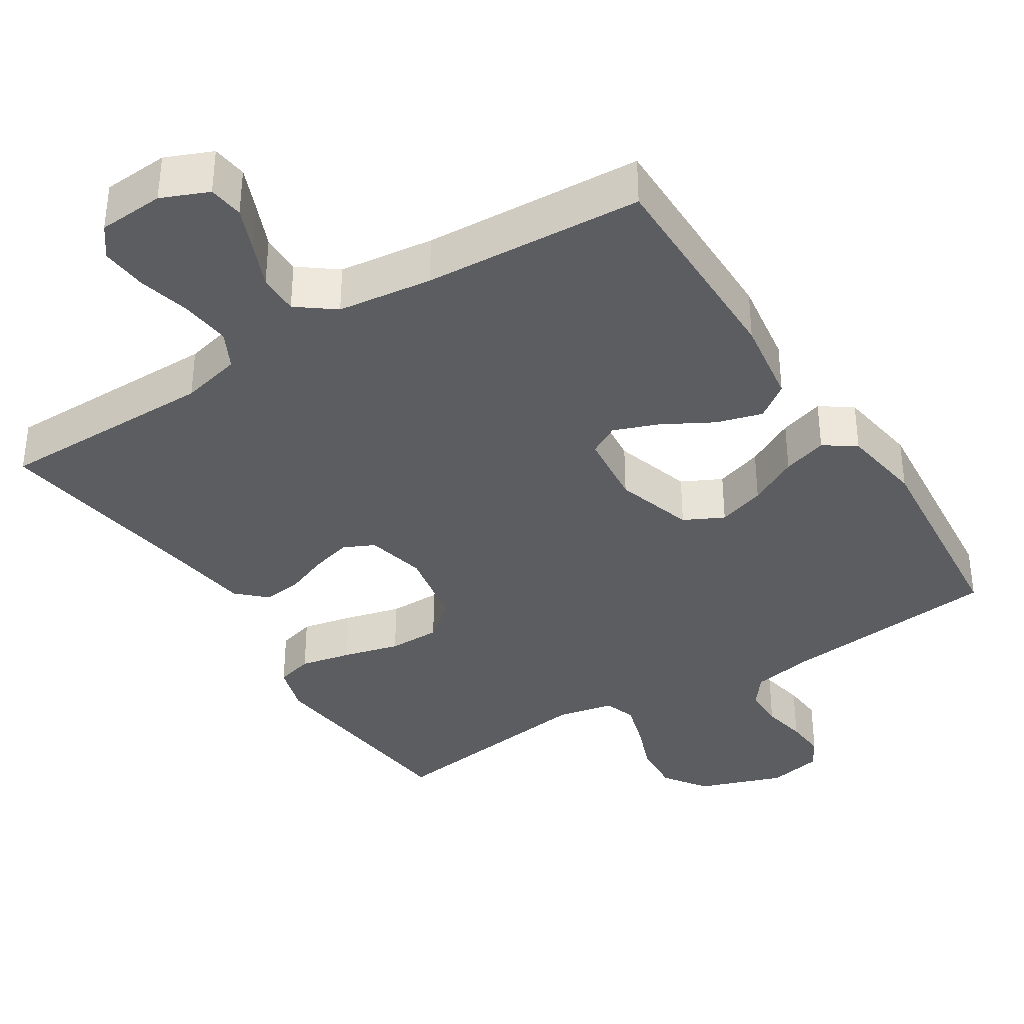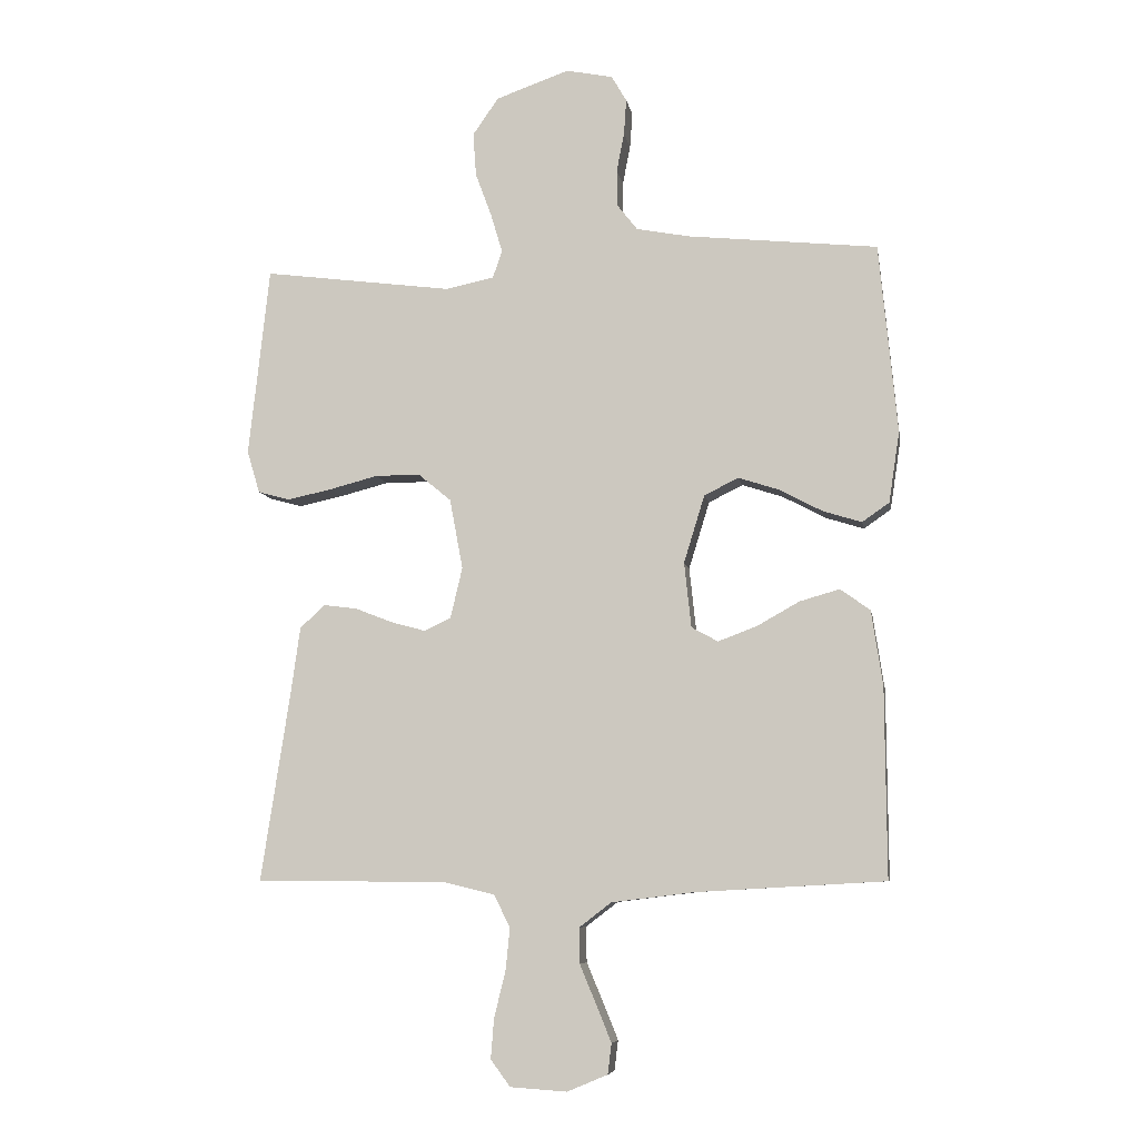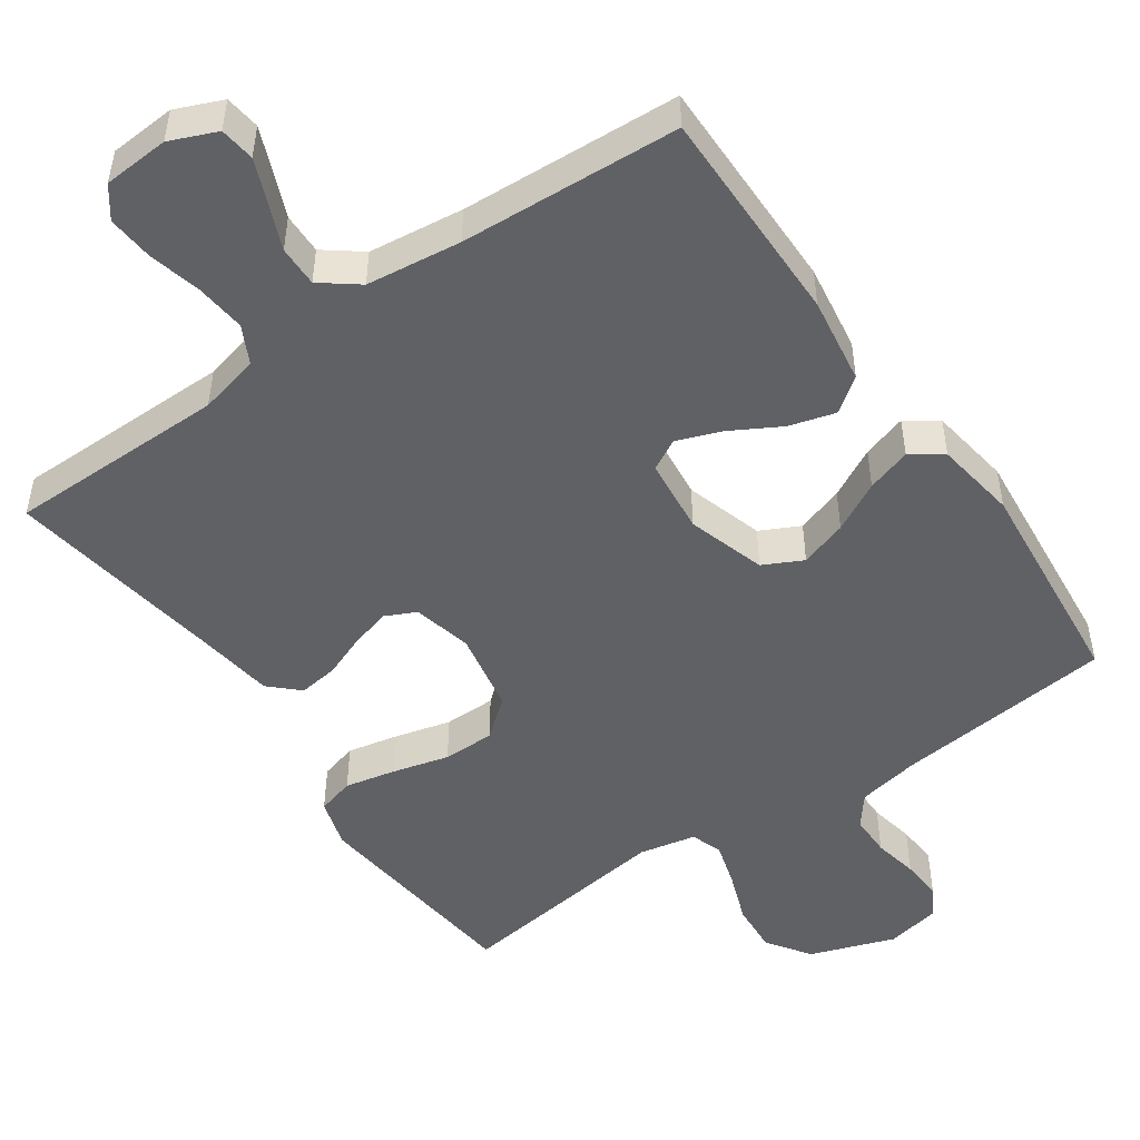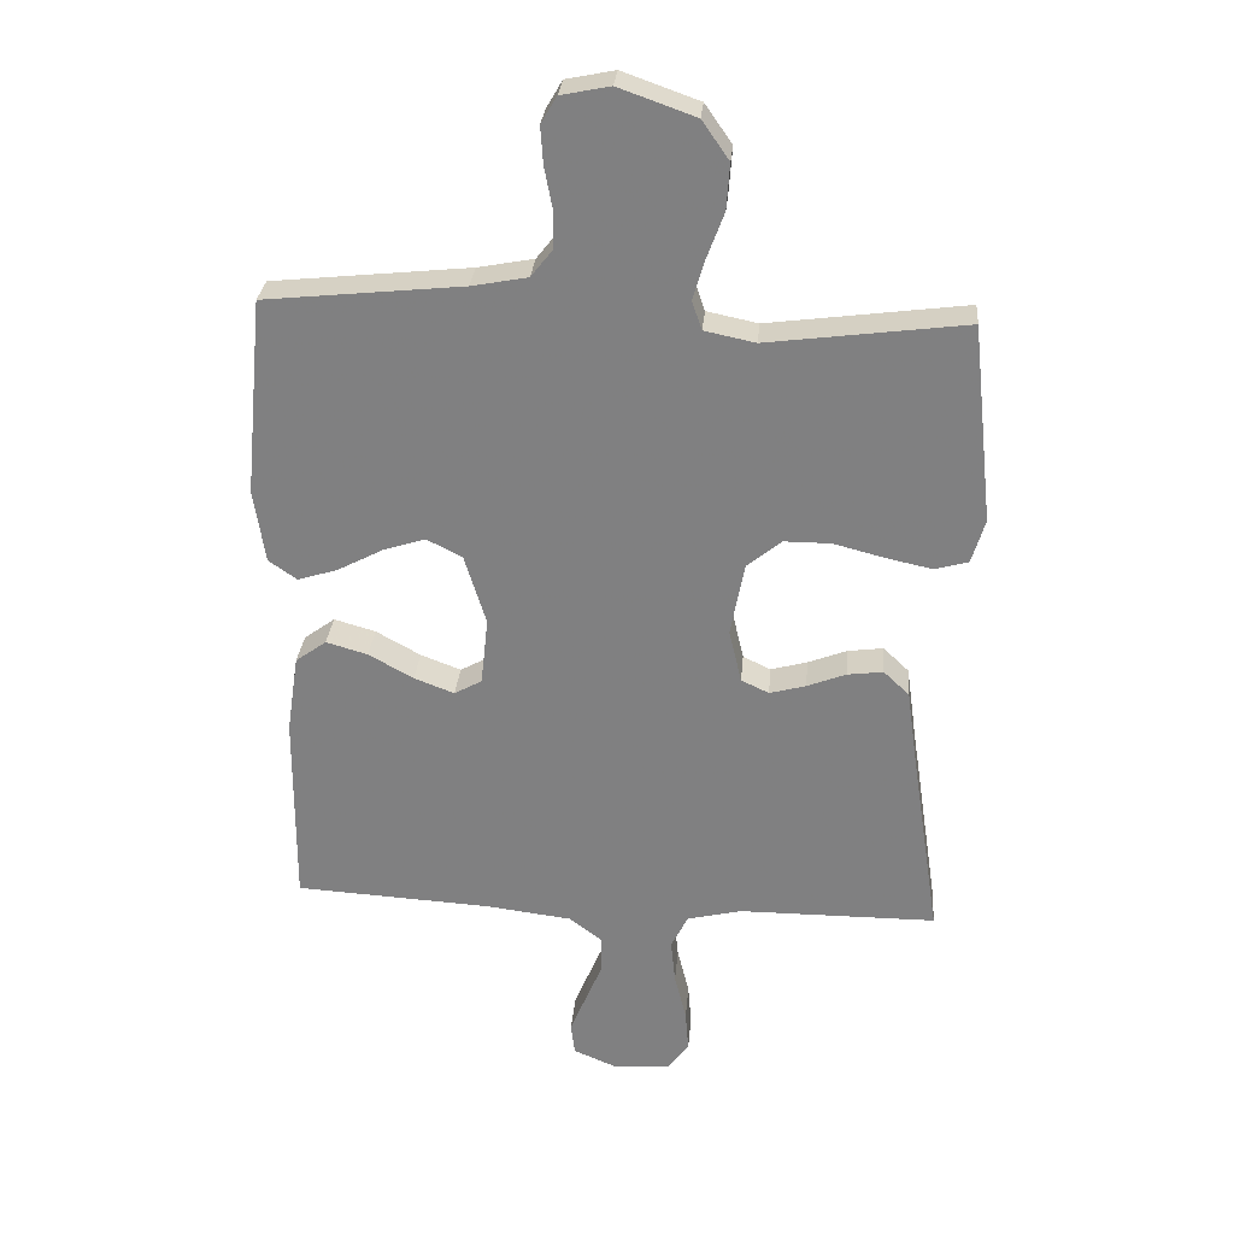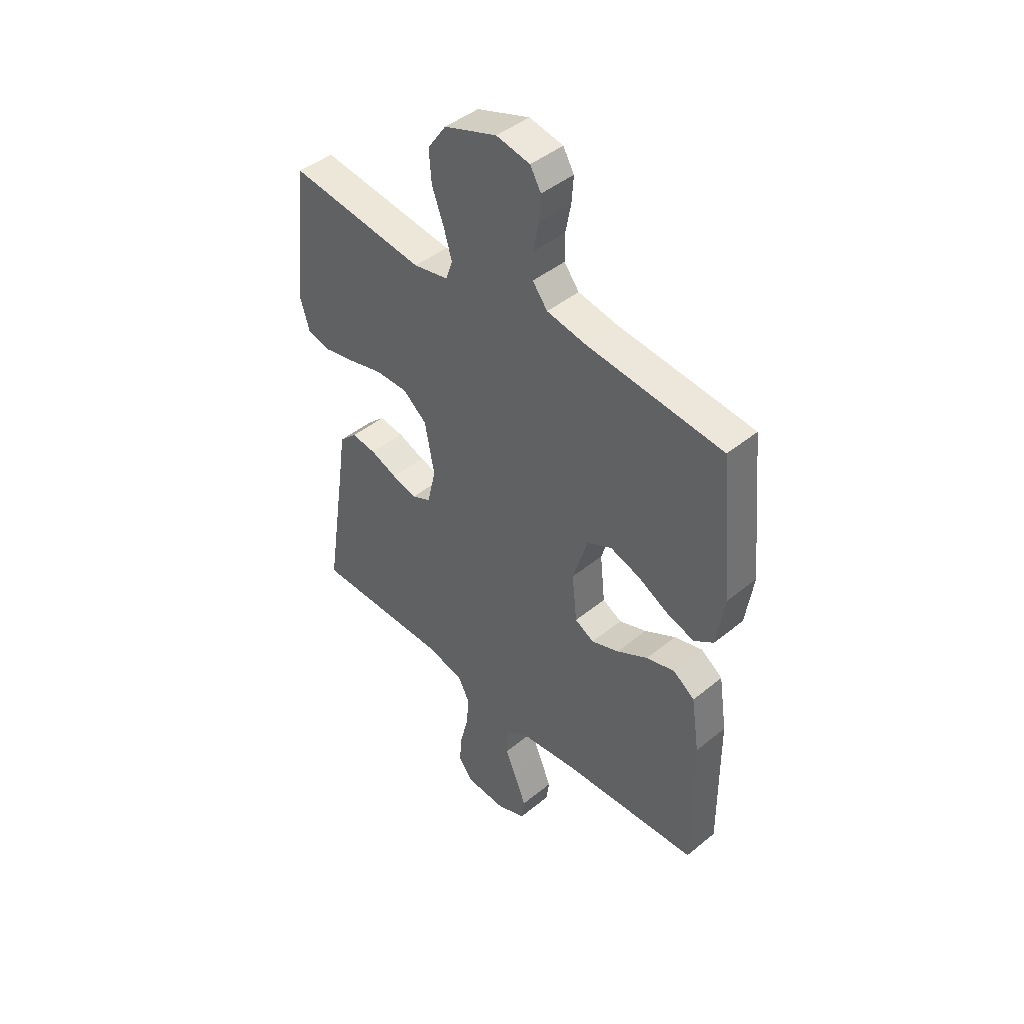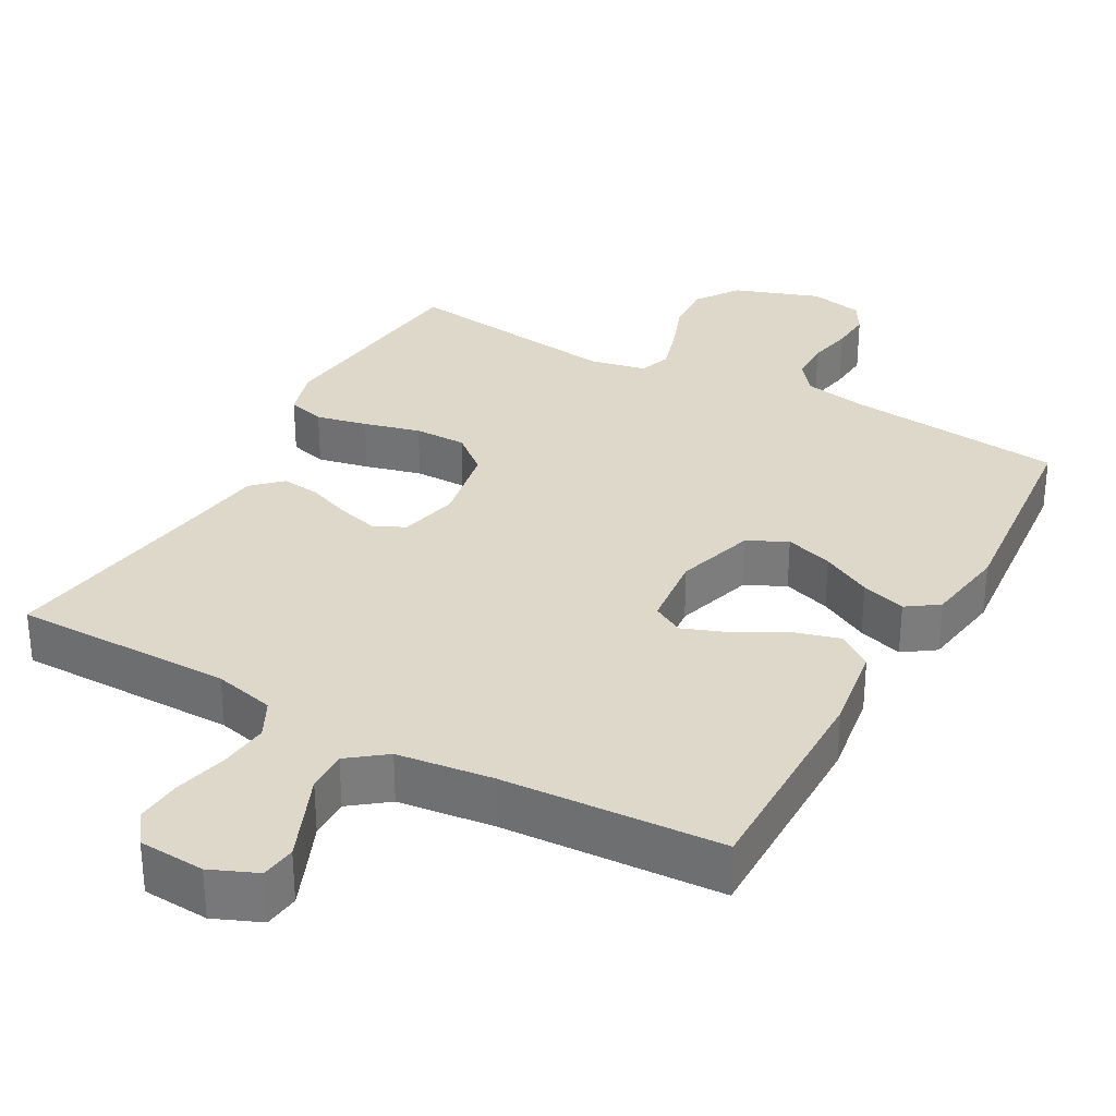
<metadata>
{"format":"obj","ext":"obj","renderer":"f3d","projection":"perspective","resolution":1024,"background":"white","views":[{"elev":-36.8,"azim":-147.6,"up":"+Y"},{"elev":-7.5,"azim":-170.4,"up":"+Z"},{"elev":-49.7,"azim":-145.2,"up":"+Y"},{"elev":29.3,"azim":5.0,"up":"+Z"},{"elev":44.4,"azim":-133.6,"up":"+Z"},{"elev":31.6,"azim":-151.0,"up":"+Y"}]}
</metadata>
<code>
v 0.5 0.07 0.5
v 0.533 0.07 0.2
v 0.513 0.07 0.133
v 0.462 0.07 0.119
v 0.392 0.07 0.134
v 0.315 0.07 0.154
v 0.244 0.07 0.154
v 0.192 0.07 0.111
v 0.171 0.07 0
v 0.19 0.07 -0.081
v 0.232 0.07 -0.101
v 0.287 0.07 -0.086
v 0.346 0.07 -0.063
v 0.4 0.07 -0.056
v 0.439 0.07 -0.093
v 0.454 0.07 -0.2
v 0.5 0.07 -0.5
v 0.2 0.07 -0.501
v 0.117 0.07 -0.521
v 0.091 0.07 -0.572
v 0.098 0.07 -0.64
v 0.116 0.07 -0.713
v 0.121 0.07 -0.776
v 0.09 0.07 -0.818
v 0 0.07 -0.824
v -0.064 0.07 -0.797
v -0.07 0.07 -0.749
v -0.046 0.07 -0.69
v -0.02 0.07 -0.628
v -0.019 0.07 -0.572
v -0.07 0.07 -0.533
v -0.2 0.07 -0.517
v -0.5 0.07 -0.5
v -0.498 0.07 -0.2
v -0.48 0.07 -0.081
v -0.433 0.07 -0.047
v -0.37 0.07 -0.065
v -0.302 0.07 -0.103
v -0.241 0.07 -0.126
v -0.199 0.07 -0.103
v -0.188 0.07 0
v -0.221 0.07 0.107
v -0.275 0.07 0.134
v -0.34 0.07 0.113
v -0.408 0.07 0.077
v -0.469 0.07 0.058
v -0.512 0.07 0.088
v -0.529 0.07 0.2
v -0.5 0.07 0.5
v -0.2 0.07 0.531
v -0.115 0.07 0.547
v -0.082 0.07 0.589
v -0.082 0.07 0.646
v -0.094 0.07 0.708
v -0.098 0.07 0.764
v -0.074 0.07 0.805
v 0 0.07 0.82
v 0.116 0.07 0.779
v 0.157 0.07 0.72
v 0.152 0.07 0.651
v 0.126 0.07 0.581
v 0.108 0.07 0.52
v 0.123 0.07 0.477
v 0.2 0.07 0.461
v 0.5 0 0.5
v 0.533 0 0.2
v 0.513 0 0.133
v 0.462 0 0.119
v 0.392 0 0.134
v 0.315 0 0.154
v 0.244 0 0.154
v 0.192 0 0.111
v 0.171 0 0
v 0.19 0 -0.081
v 0.232 0 -0.101
v 0.287 0 -0.086
v 0.346 0 -0.063
v 0.4 0 -0.056
v 0.439 0 -0.093
v 0.454 0 -0.2
v 0.5 0 -0.5
v 0.2 0 -0.501
v 0.117 0 -0.521
v 0.091 0 -0.572
v 0.098 0 -0.64
v 0.116 0 -0.713
v 0.121 0 -0.776
v 0.09 0 -0.818
v 0 0 -0.824
v -0.064 0 -0.797
v -0.07 0 -0.749
v -0.046 0 -0.69
v -0.02 0 -0.628
v -0.019 0 -0.572
v -0.07 0 -0.533
v -0.2 0 -0.517
v -0.5 0 -0.5
v -0.498 0 -0.2
v -0.48 0 -0.081
v -0.433 0 -0.047
v -0.37 0 -0.065
v -0.302 0 -0.103
v -0.241 0 -0.126
v -0.199 0 -0.103
v -0.188 0 0
v -0.221 0 0.107
v -0.275 0 0.134
v -0.34 0 0.113
v -0.408 0 0.077
v -0.469 0 0.058
v -0.512 0 0.088
v -0.529 0 0.2
v -0.5 0 0.5
v -0.2 0 0.531
v -0.115 0 0.547
v -0.082 0 0.589
v -0.082 0 0.646
v -0.094 0 0.708
v -0.098 0 0.764
v -0.074 0 0.805
v 0 0 0.82
v 0.116 0 0.779
v 0.157 0 0.72
v 0.152 0 0.651
v 0.126 0 0.581
v 0.108 0 0.52
v 0.123 0 0.477
v 0.2 0 0.461
f 59 60 61
f 58 59 61
f 57 58 61
f 56 57 61
f 55 56 61
f 54 55 61
f 53 54 61
f 52 53 61 62
f 51 52 62 63
f 48 49 50
f 47 48 50
f 46 47 50
f 45 46 50
f 44 45 50
f 50 51 63
f 44 50 63
f 43 44 63
f 36 37 38
f 35 36 38
f 34 35 38
f 33 34 38
f 32 33 38
f 31 32 38 39
f 30 31 39 40
f 27 28 29
f 26 27 29
f 25 26 29
f 24 25 29
f 23 24 29
f 22 23 29
f 21 22 29
f 20 21 29 30
f 30 40 41
f 20 30 41
f 19 20 41
f 16 17 18
f 16 18 19
f 15 16 19
f 14 15 19
f 13 14 19
f 12 13 19
f 4 5 6
f 3 4 6
f 2 3 6
f 1 2 6
f 64 1 6
f 64 6 7
f 64 7 8
f 63 64 8
f 43 63 8
f 42 43 8
f 41 42 8 9
f 19 41 9 10
f 11 12 19
f 10 11 19
f 125 124 123
f 125 123 122
f 125 122 121
f 125 121 120
f 125 120 119
f 125 119 118
f 125 118 117
f 126 125 117 116
f 127 126 116 115
f 114 113 112
f 114 112 111
f 114 111 110
f 114 110 109
f 114 109 108
f 127 115 114
f 127 114 108
f 127 108 107
f 102 101 100
f 102 100 99
f 102 99 98
f 102 98 97
f 102 97 96
f 103 102 96 95
f 104 103 95 94
f 93 92 91
f 93 91 90
f 93 90 89
f 93 89 88
f 93 88 87
f 93 87 86
f 93 86 85
f 94 93 85 84
f 105 104 94
f 105 94 84
f 105 84 83
f 82 81 80
f 83 82 80
f 83 80 79
f 83 79 78
f 83 78 77
f 83 77 76
f 70 69 68
f 70 68 67
f 70 67 66
f 70 66 65
f 70 65 128
f 71 70 128
f 72 71 128
f 72 128 127
f 72 127 107
f 72 107 106
f 73 72 106 105
f 74 73 105 83
f 83 76 75
f 83 75 74
f 1 65 66 2
f 2 66 67 3
f 3 67 68 4
f 4 68 69 5
f 5 69 70 6
f 6 70 71 7
f 7 71 72 8
f 8 72 73 9
f 9 73 74 10
f 10 74 75 11
f 11 75 76 12
f 12 76 77 13
f 13 77 78 14
f 14 78 79 15
f 15 79 80 16
f 16 80 81 17
f 17 81 82 18
f 18 82 83 19
f 19 83 84 20
f 20 84 85 21
f 21 85 86 22
f 22 86 87 23
f 23 87 88 24
f 24 88 89 25
f 25 89 90 26
f 26 90 91 27
f 27 91 92 28
f 28 92 93 29
f 29 93 94 30
f 30 94 95 31
f 31 95 96 32
f 32 96 97 33
f 33 97 98 34
f 34 98 99 35
f 35 99 100 36
f 36 100 101 37
f 37 101 102 38
f 38 102 103 39
f 39 103 104 40
f 40 104 105 41
f 41 105 106 42
f 42 106 107 43
f 43 107 108 44
f 44 108 109 45
f 45 109 110 46
f 46 110 111 47
f 47 111 112 48
f 48 112 113 49
f 49 113 114 50
f 50 114 115 51
f 51 115 116 52
f 52 116 117 53
f 53 117 118 54
f 54 118 119 55
f 55 119 120 56
f 56 120 121 57
f 57 121 122 58
f 58 122 123 59
f 59 123 124 60
f 60 124 125 61
f 61 125 126 62
f 62 126 127 63
f 63 127 128 64
f 64 128 65 1

</code>
